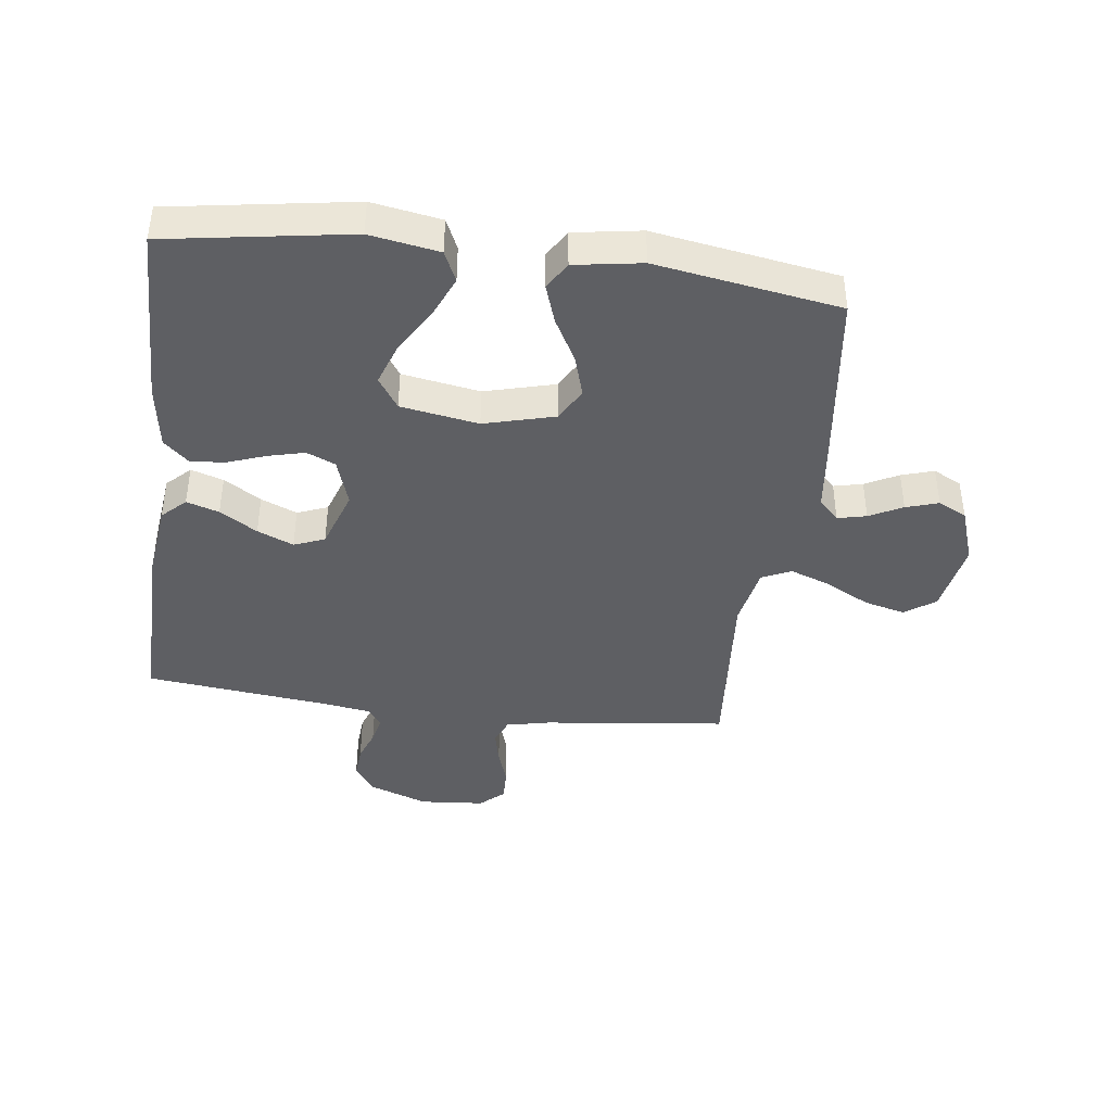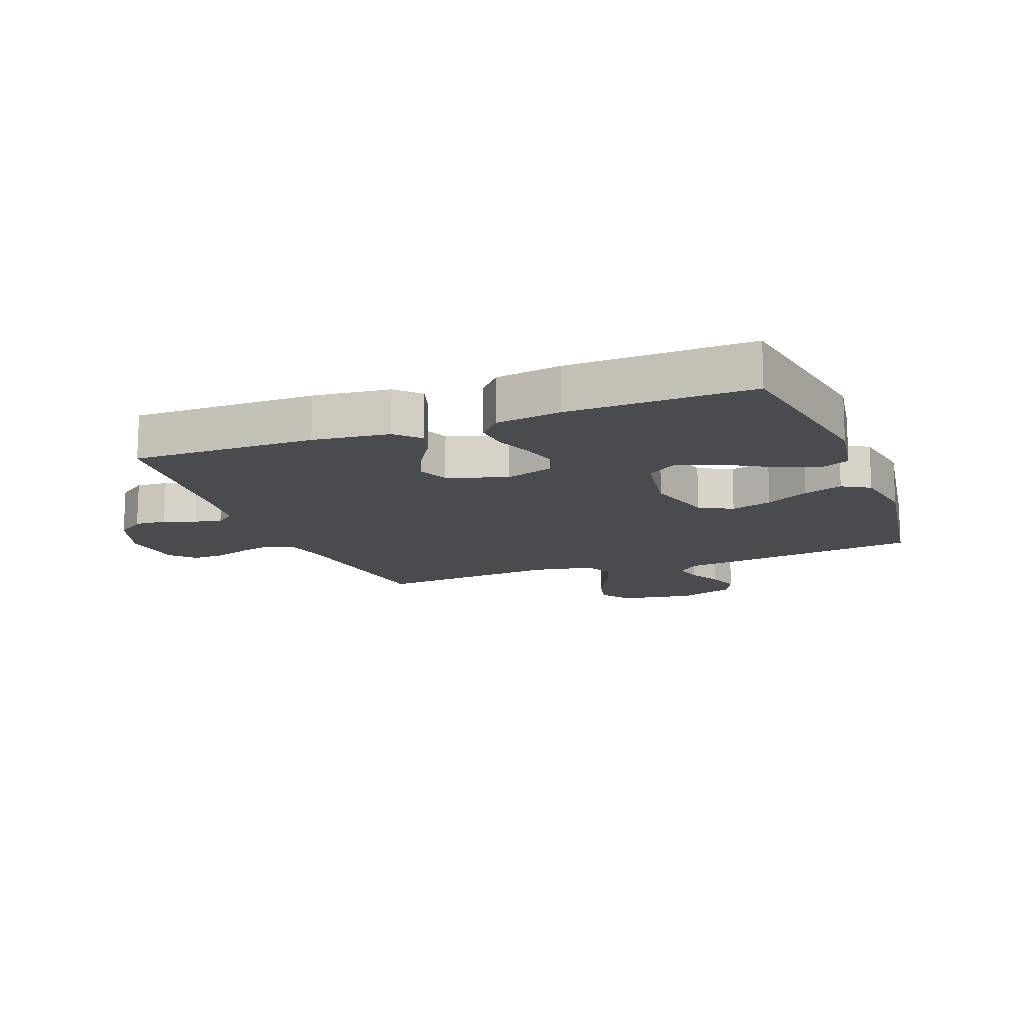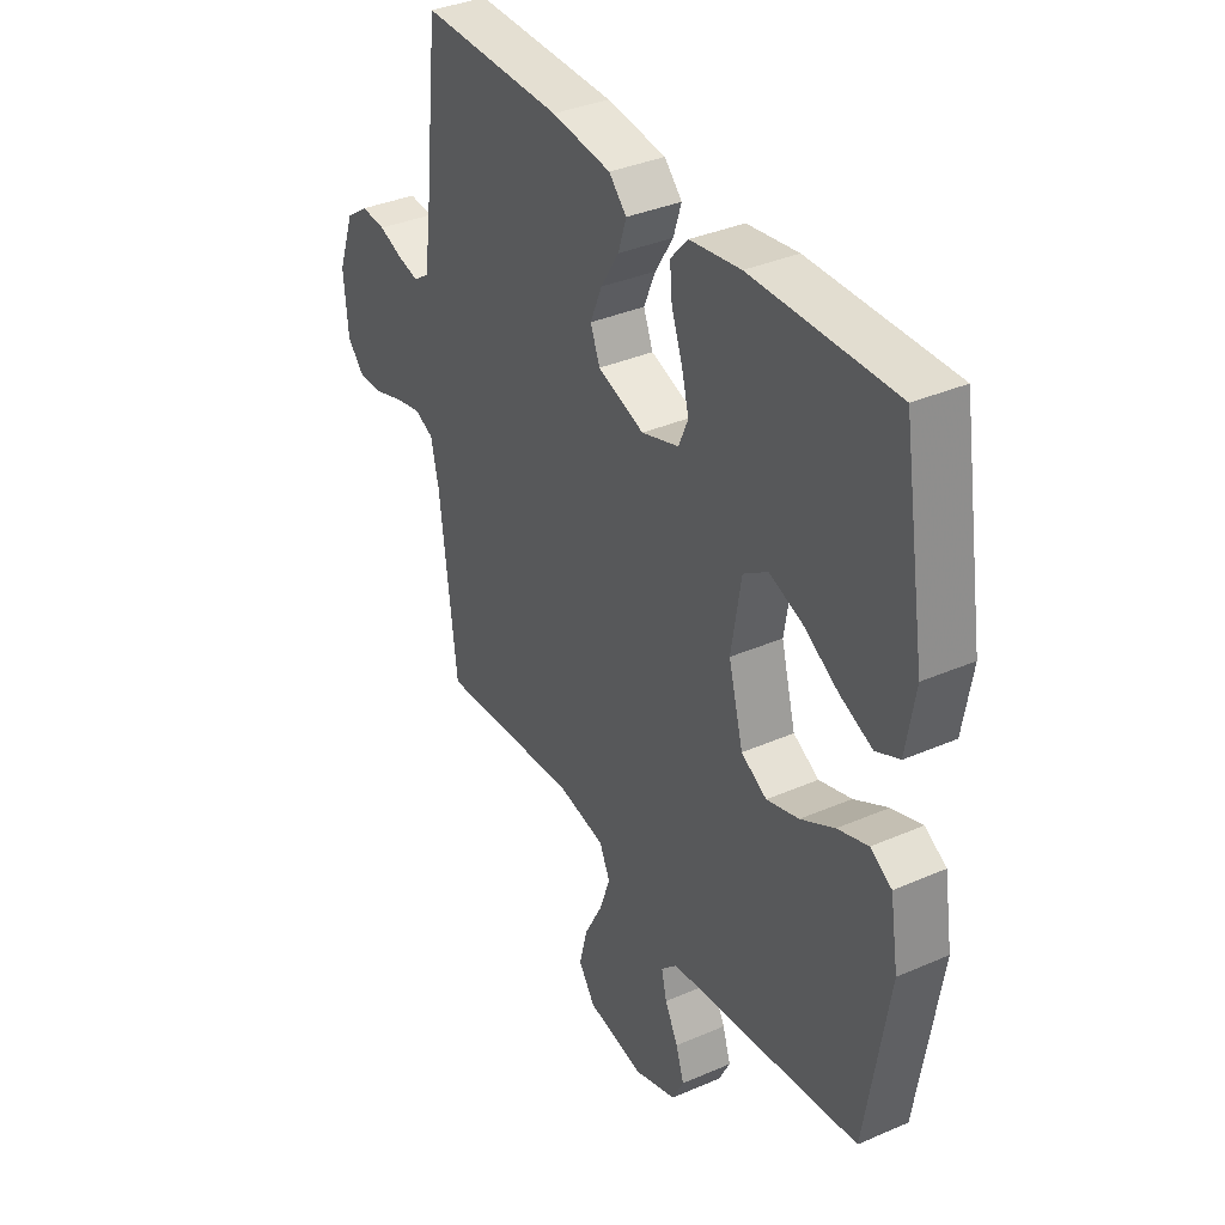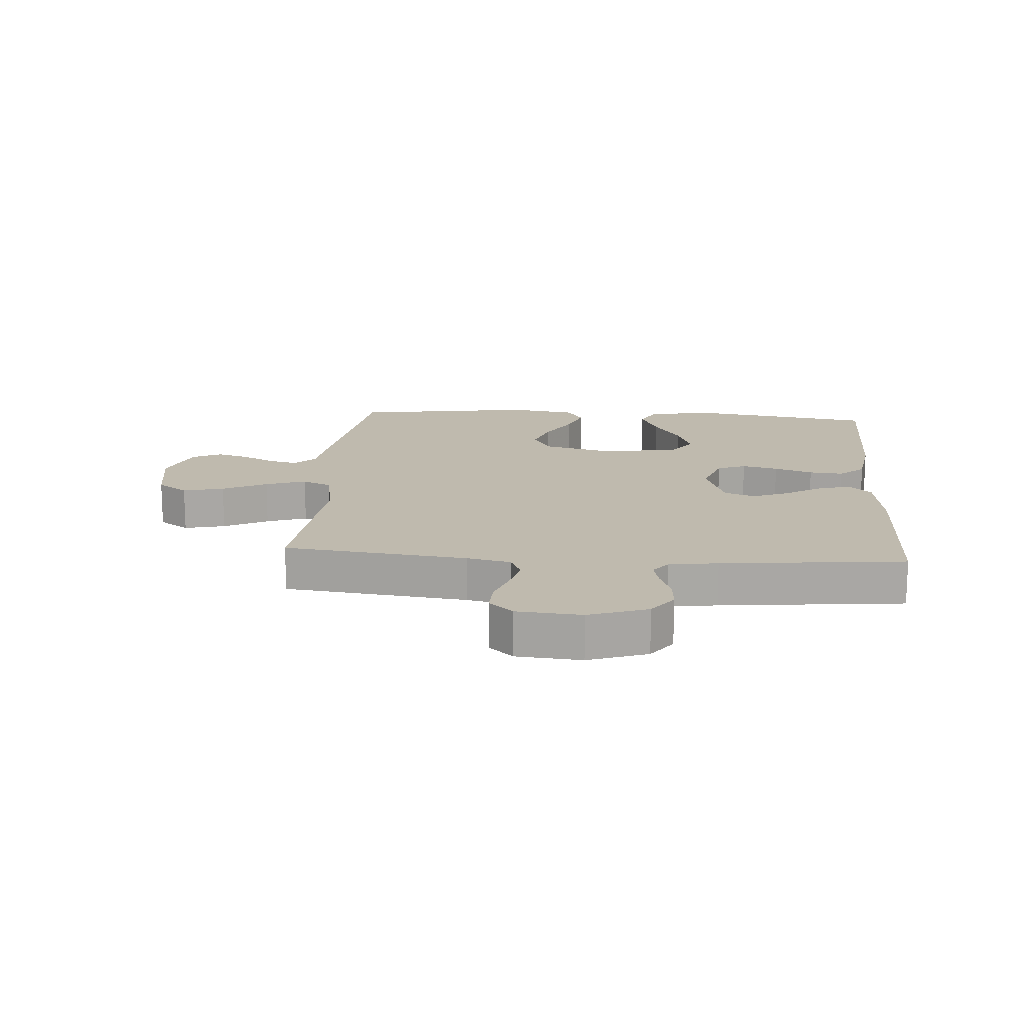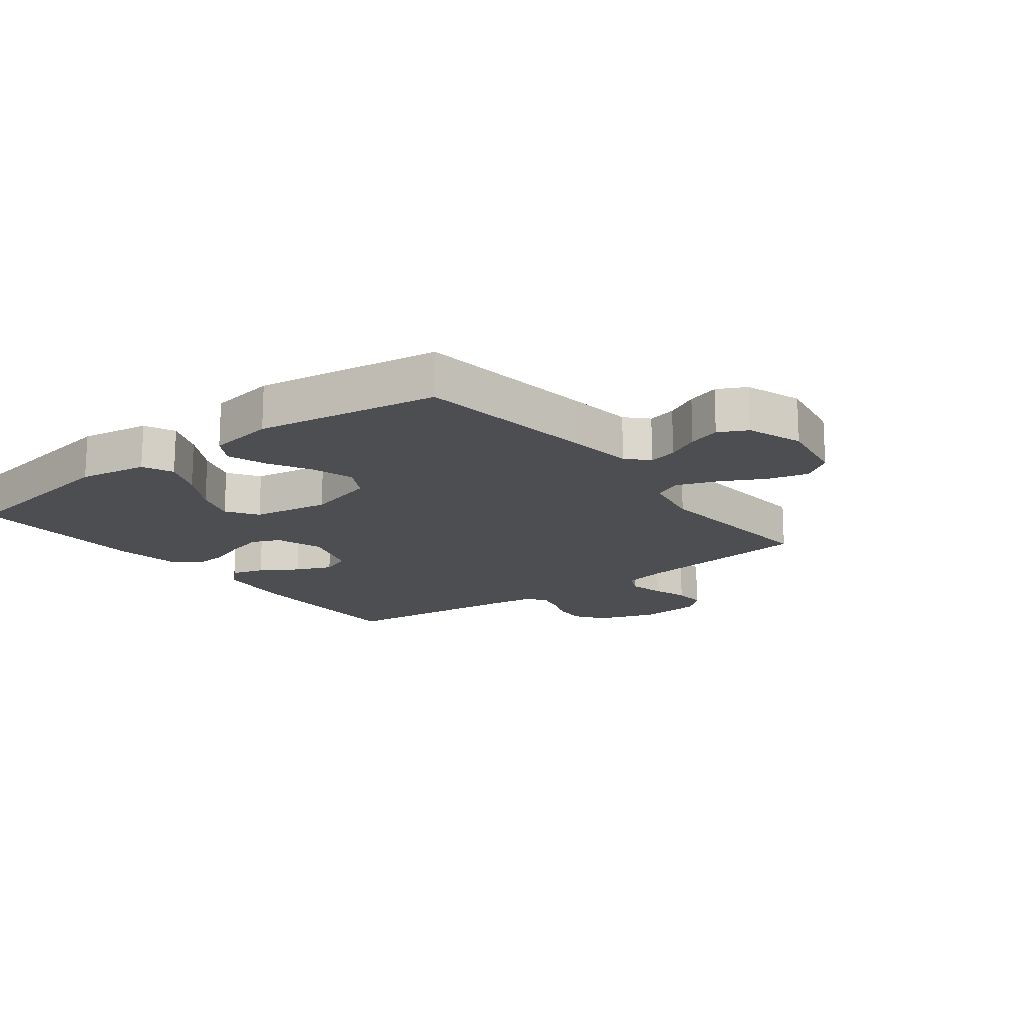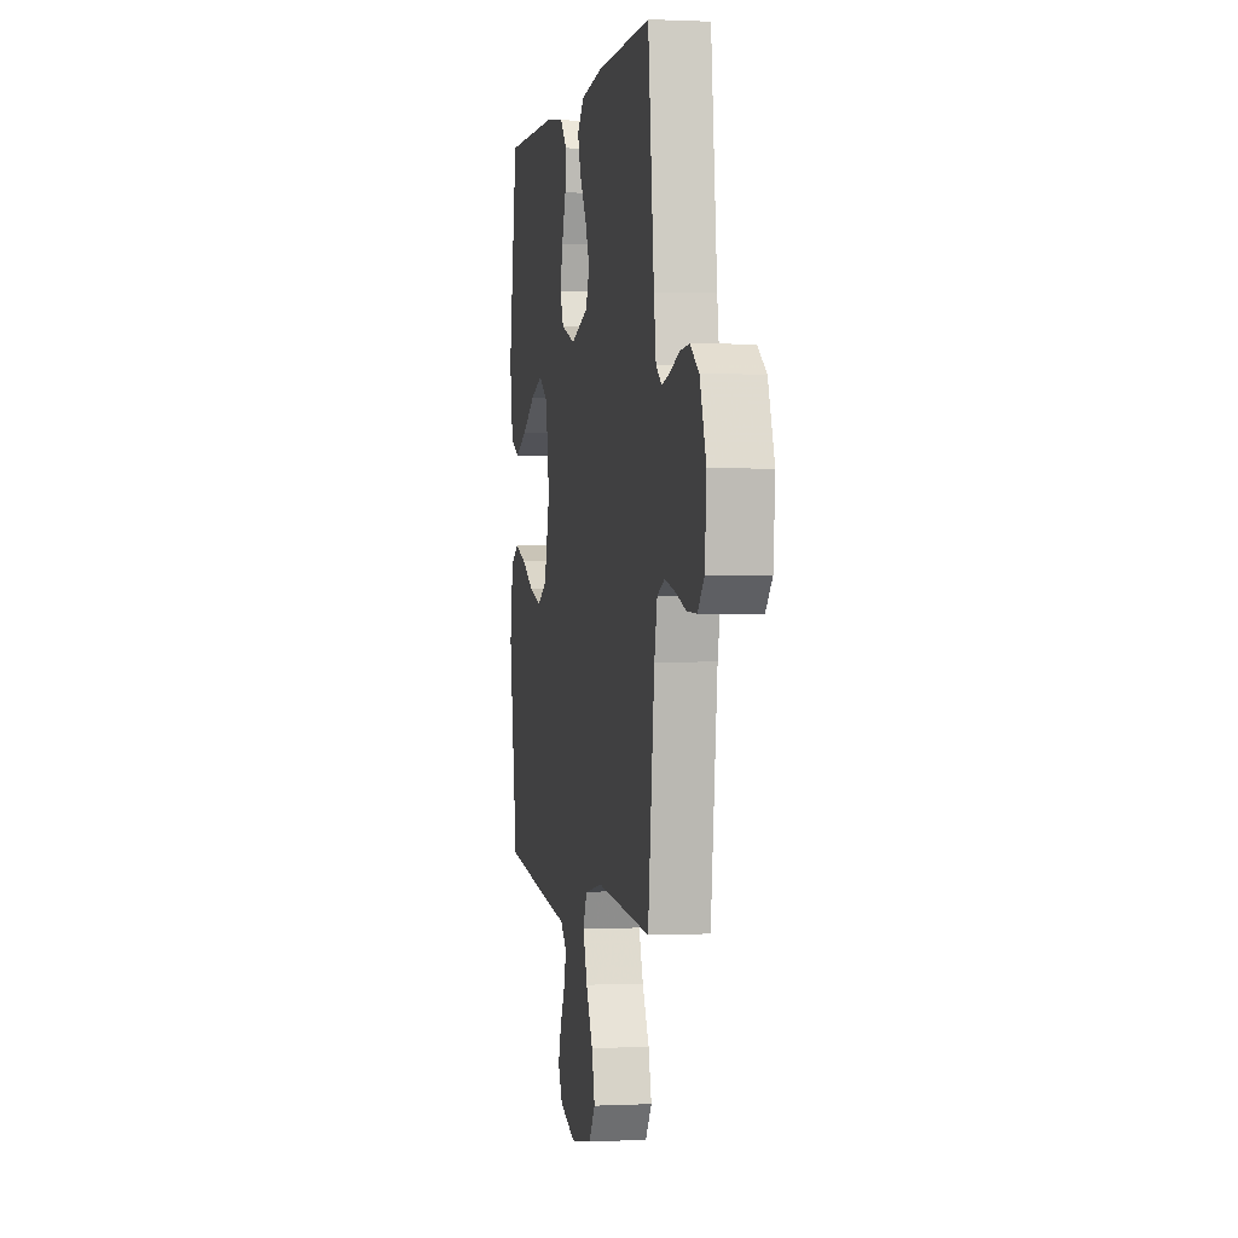
<metadata>
{"format":"obj","ext":"obj","renderer":"f3d","projection":"perspective","resolution":1024,"background":"white","views":[{"elev":-41.3,"azim":82.5,"up":"+Y"},{"elev":-14.1,"azim":21.2,"up":"+Y"},{"elev":36.2,"azim":60.4,"up":"+Z"},{"elev":15.5,"azim":-85.6,"up":"+Y"},{"elev":-16.5,"azim":127.5,"up":"+Y"},{"elev":0.8,"azim":-100.3,"up":"+Z"}]}
</metadata>
<code>
v 0.5 0.07 -0.5
v 0.2 0.07 -0.539
v 0.093 0.07 -0.552
v 0.059 0.07 -0.585
v 0.07 0.07 -0.632
v 0.098 0.07 -0.686
v 0.115 0.07 -0.739
v 0.091 0.07 -0.786
v 0 0.07 -0.818
v -0.121 0.07 -0.797
v -0.156 0.07 -0.747
v -0.139 0.07 -0.68
v -0.101 0.07 -0.608
v -0.077 0.07 -0.542
v -0.099 0.07 -0.494
v -0.2 0.07 -0.475
v -0.5 0.07 -0.5
v -0.536 0.07 -0.2
v -0.552 0.07 -0.128
v -0.593 0.07 -0.11
v -0.649 0.07 -0.123
v -0.709 0.07 -0.143
v -0.763 0.07 -0.145
v -0.799 0.07 -0.106
v -0.808 0.07 0
v -0.773 0.07 0.096
v -0.725 0.07 0.13
v -0.673 0.07 0.126
v -0.621 0.07 0.107
v -0.577 0.07 0.097
v -0.545 0.07 0.12
v -0.533 0.07 0.2
v -0.5 0.07 0.5
v -0.2 0.07 0.496
v -0.075 0.07 0.481
v -0.038 0.07 0.443
v -0.055 0.07 0.39
v -0.093 0.07 0.329
v -0.118 0.07 0.27
v -0.098 0.07 0.22
v 0 0.07 0.187
v 0.079 0.07 0.213
v 0.099 0.07 0.26
v 0.084 0.07 0.319
v 0.061 0.07 0.382
v 0.056 0.07 0.438
v 0.093 0.07 0.479
v 0.2 0.07 0.495
v 0.5 0.07 0.5
v 0.549 0.07 0.2
v 0.53 0.07 0.087
v 0.48 0.07 0.064
v 0.412 0.07 0.093
v 0.338 0.07 0.137
v 0.269 0.07 0.161
v 0.218 0.07 0.127
v 0.197 0.07 0
v 0.228 0.07 -0.115
v 0.282 0.07 -0.145
v 0.35 0.07 -0.124
v 0.421 0.07 -0.085
v 0.485 0.07 -0.063
v 0.53 0.07 -0.09
v 0.548 0.07 -0.2
v 0.5 0 -0.5
v 0.2 0 -0.539
v 0.093 0 -0.552
v 0.059 0 -0.585
v 0.07 0 -0.632
v 0.098 0 -0.686
v 0.115 0 -0.739
v 0.091 0 -0.786
v 0 0 -0.818
v -0.121 0 -0.797
v -0.156 0 -0.747
v -0.139 0 -0.68
v -0.101 0 -0.608
v -0.077 0 -0.542
v -0.099 0 -0.494
v -0.2 0 -0.475
v -0.5 0 -0.5
v -0.536 0 -0.2
v -0.552 0 -0.128
v -0.593 0 -0.11
v -0.649 0 -0.123
v -0.709 0 -0.143
v -0.763 0 -0.145
v -0.799 0 -0.106
v -0.808 0 0
v -0.773 0 0.096
v -0.725 0 0.13
v -0.673 0 0.126
v -0.621 0 0.107
v -0.577 0 0.097
v -0.545 0 0.12
v -0.533 0 0.2
v -0.5 0 0.5
v -0.2 0 0.496
v -0.075 0 0.481
v -0.038 0 0.443
v -0.055 0 0.39
v -0.093 0 0.329
v -0.118 0 0.27
v -0.098 0 0.22
v 0 0 0.187
v 0.079 0 0.213
v 0.099 0 0.26
v 0.084 0 0.319
v 0.061 0 0.382
v 0.056 0 0.438
v 0.093 0 0.479
v 0.2 0 0.495
v 0.5 0 0.5
v 0.549 0 0.2
v 0.53 0 0.087
v 0.48 0 0.064
v 0.412 0 0.093
v 0.338 0 0.137
v 0.269 0 0.161
v 0.218 0 0.127
v 0.197 0 0
v 0.228 0 -0.115
v 0.282 0 -0.145
v 0.35 0 -0.124
v 0.421 0 -0.085
v 0.485 0 -0.063
v 0.53 0 -0.09
v 0.548 0 -0.2
f 60 61 62 63
f 59 60 63 64
f 51 52 53 54
f 51 54 55
f 50 51 55
f 49 50 55
f 48 49 55 56
f 44 45 46 47
f 43 44 47 48
f 42 43 48 56
f 35 36 37 38
f 35 38 39
f 32 33 34 35
f 31 32 35 39
f 30 31 39 40
f 26 27 28 29
f 26 29 30
f 25 26 30
f 21 22 23 24
f 20 21 24 25
f 19 20 25 30
f 16 17 18
f 15 16 18 19
f 10 11 12 13
f 10 13 14
f 9 10 14
f 8 9 14
f 5 6 7 8
f 4 5 8 14
f 3 4 14 15
f 59 64 1 2
f 58 59 2 3
f 57 58 3 15
f 41 42 56 57
f 30 40 41 57
f 15 19 30 57
f 127 126 125 124
f 128 127 124 123
f 118 117 116 115
f 119 118 115
f 119 115 114
f 119 114 113
f 120 119 113 112
f 111 110 109 108
f 112 111 108 107
f 120 112 107 106
f 102 101 100 99
f 103 102 99
f 99 98 97 96
f 103 99 96 95
f 104 103 95 94
f 93 92 91 90
f 94 93 90
f 94 90 89
f 88 87 86 85
f 89 88 85 84
f 94 89 84 83
f 82 81 80
f 83 82 80 79
f 77 76 75 74
f 78 77 74
f 78 74 73
f 78 73 72
f 72 71 70 69
f 78 72 69 68
f 79 78 68 67
f 66 65 128 123
f 67 66 123 122
f 79 67 122 121
f 121 120 106 105
f 121 105 104 94
f 121 94 83 79
f 1 65 66 2
f 2 66 67 3
f 3 67 68 4
f 4 68 69 5
f 5 69 70 6
f 6 70 71 7
f 7 71 72 8
f 8 72 73 9
f 9 73 74 10
f 10 74 75 11
f 11 75 76 12
f 12 76 77 13
f 13 77 78 14
f 14 78 79 15
f 15 79 80 16
f 16 80 81 17
f 17 81 82 18
f 18 82 83 19
f 19 83 84 20
f 20 84 85 21
f 21 85 86 22
f 22 86 87 23
f 23 87 88 24
f 24 88 89 25
f 25 89 90 26
f 26 90 91 27
f 27 91 92 28
f 28 92 93 29
f 29 93 94 30
f 30 94 95 31
f 31 95 96 32
f 32 96 97 33
f 33 97 98 34
f 34 98 99 35
f 35 99 100 36
f 36 100 101 37
f 37 101 102 38
f 38 102 103 39
f 39 103 104 40
f 40 104 105 41
f 41 105 106 42
f 42 106 107 43
f 43 107 108 44
f 44 108 109 45
f 45 109 110 46
f 46 110 111 47
f 47 111 112 48
f 48 112 113 49
f 49 113 114 50
f 50 114 115 51
f 51 115 116 52
f 52 116 117 53
f 53 117 118 54
f 54 118 119 55
f 55 119 120 56
f 56 120 121 57
f 57 121 122 58
f 58 122 123 59
f 59 123 124 60
f 60 124 125 61
f 61 125 126 62
f 62 126 127 63
f 63 127 128 64
f 64 128 65 1

</code>
